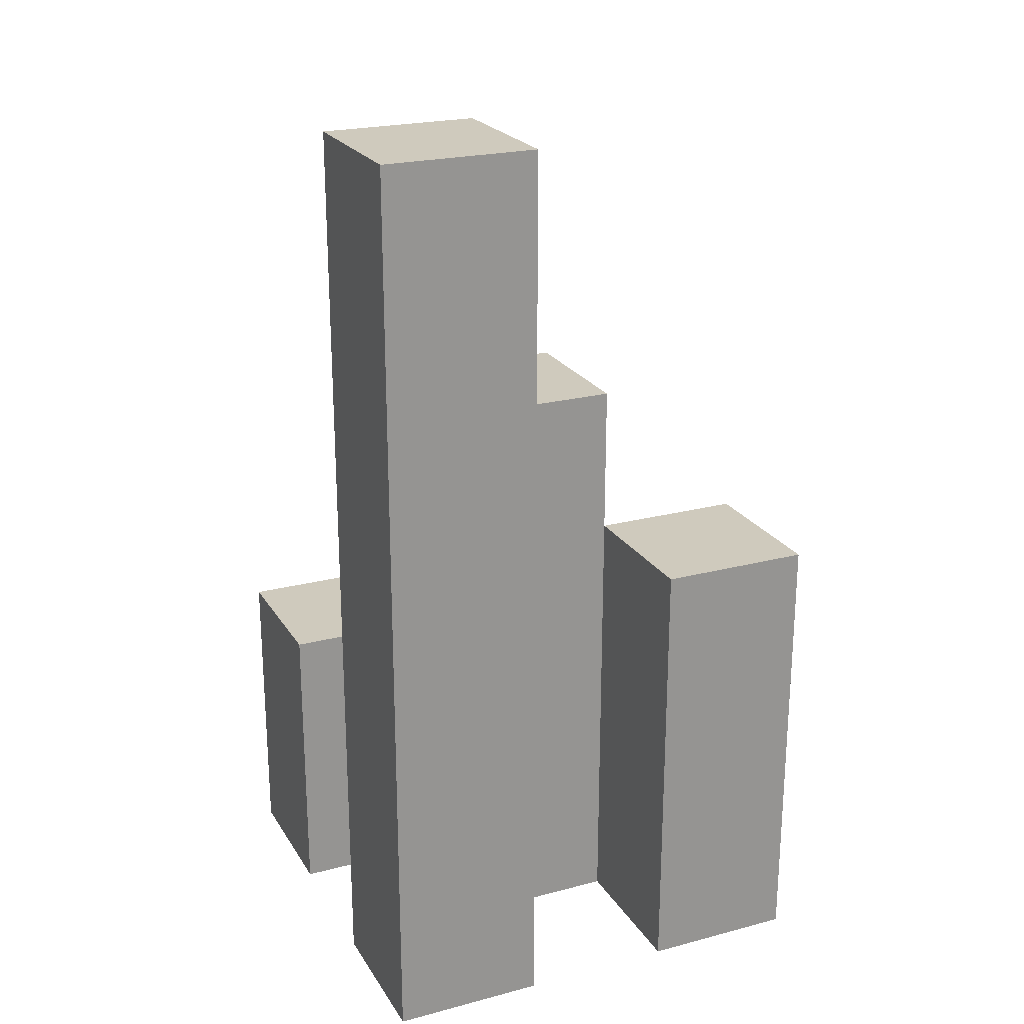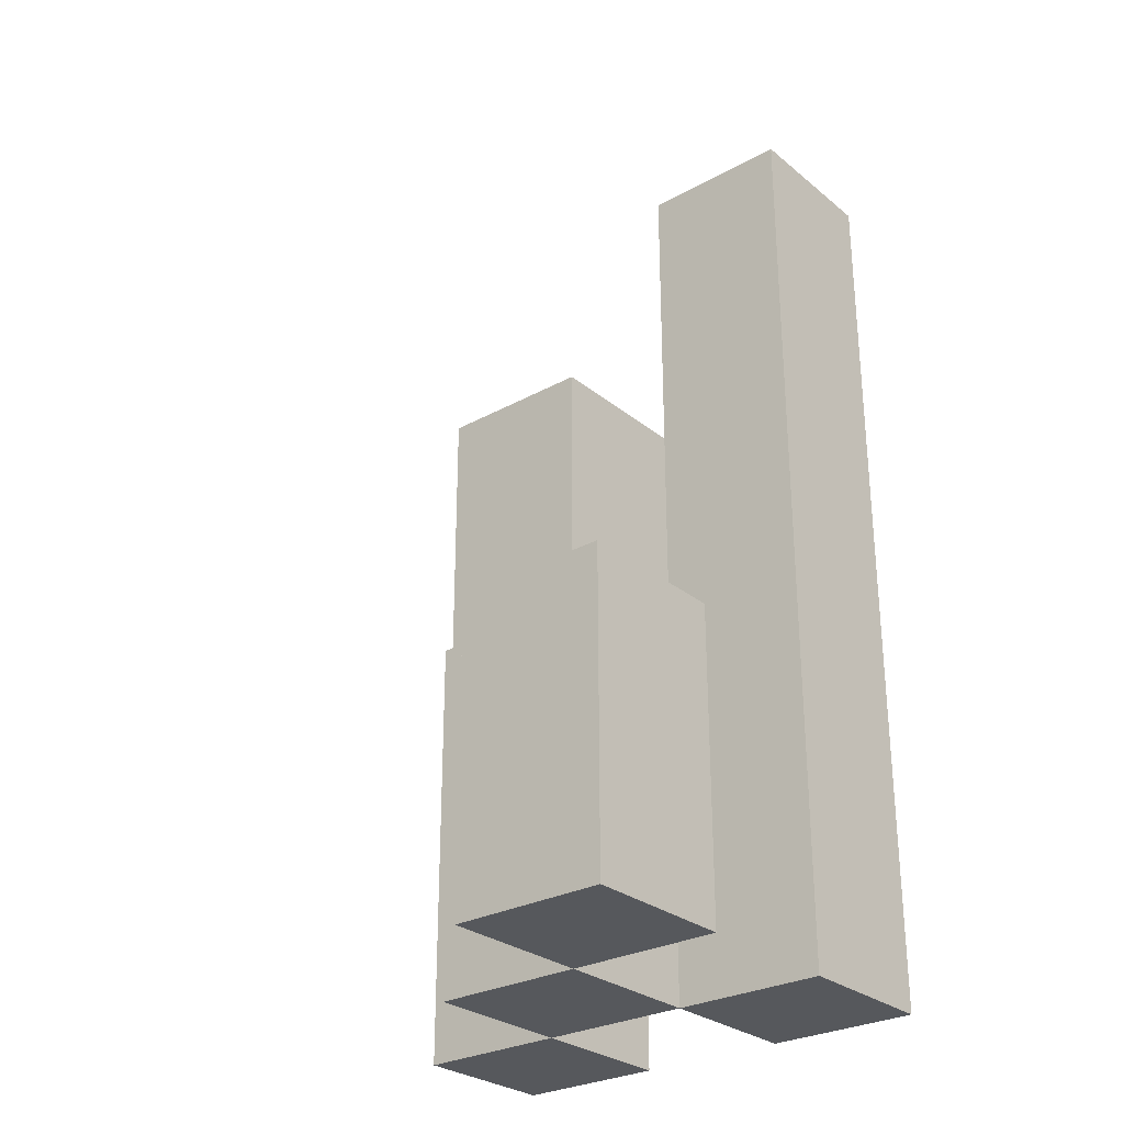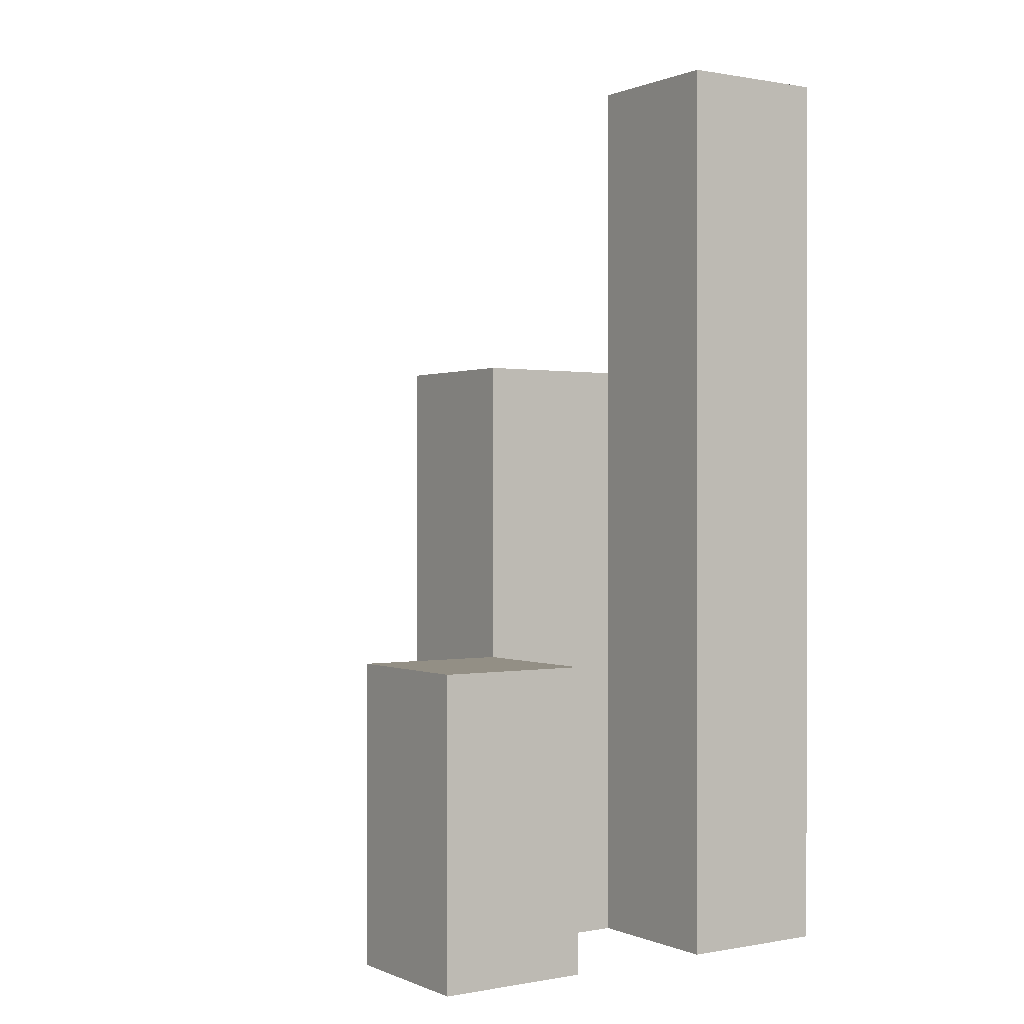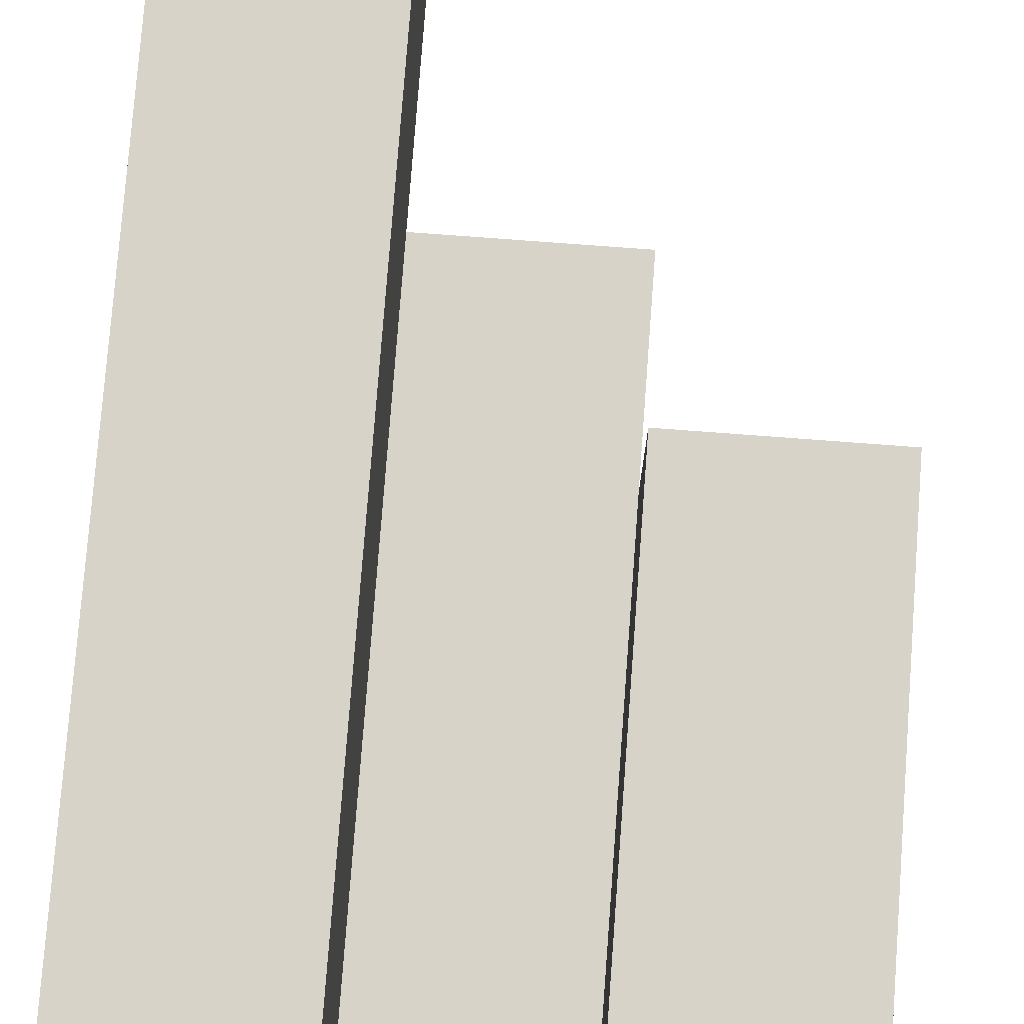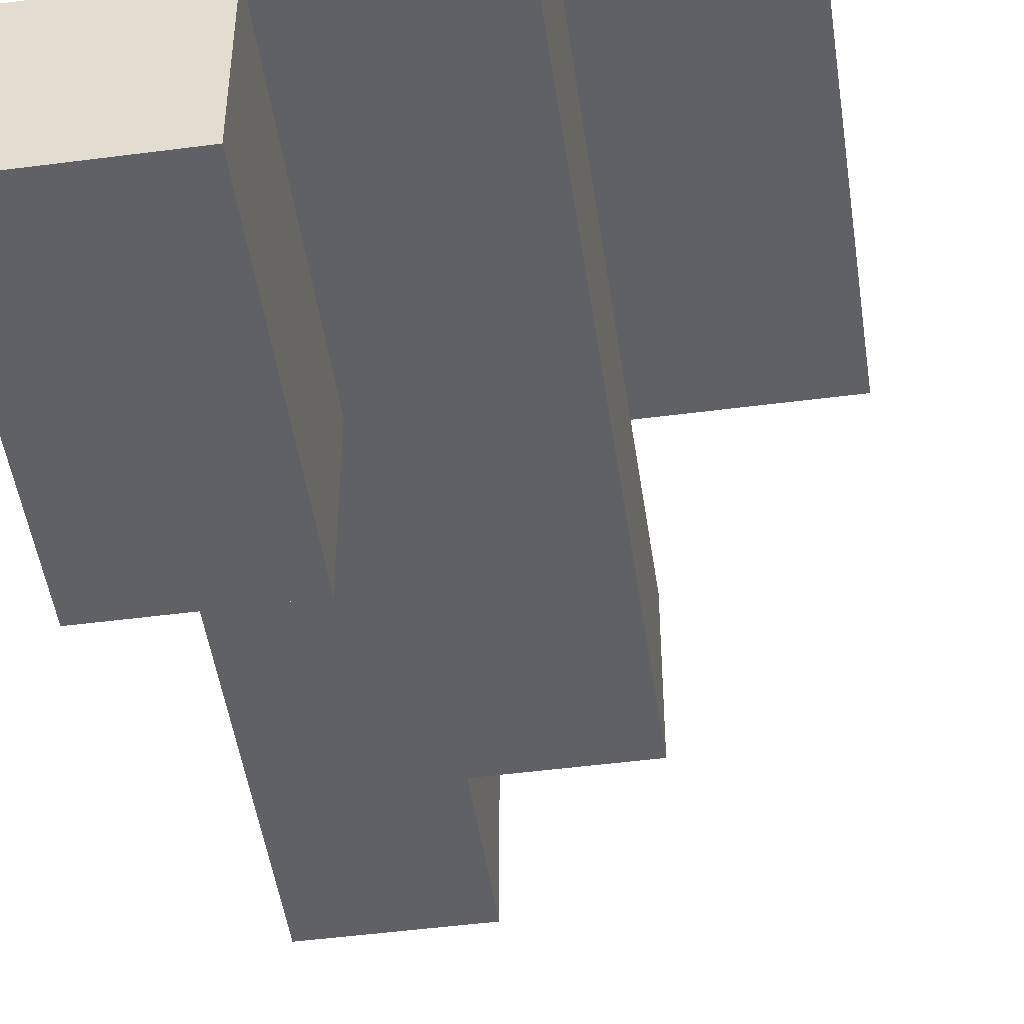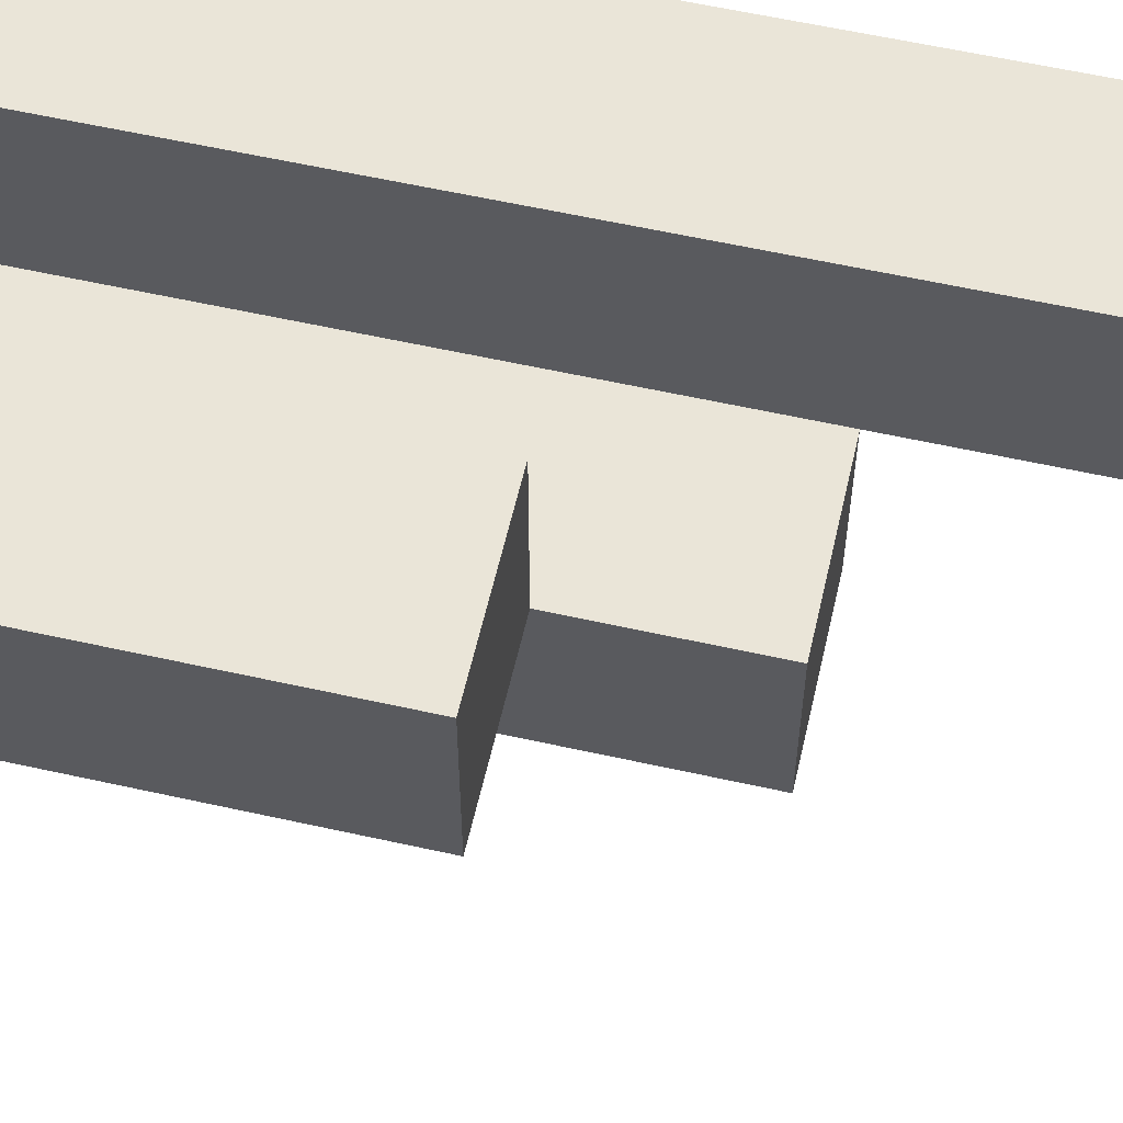
<metadata>
{"format":"obj","ext":"obj","renderer":"f3d","projection":"perspective","resolution":1024,"background":"white","views":[{"elev":22.9,"azim":-24.1,"up":"+Y"},{"elev":-28.3,"azim":-140.3,"up":"+Y"},{"elev":0.3,"azim":-124.1,"up":"+Y"},{"elev":76.7,"azim":4.3,"up":"+Z"},{"elev":-48.6,"azim":8.3,"up":"+Z"},{"elev":59.5,"azim":102.9,"up":"+Z"}]}
</metadata>
<code>
o
v 30.6 0.9 10
v 30.6 0.9 9.9
v 30.6 0.9 9.8
v 30.6 0.9 9.7
v 30.6 1.1 9.8
v 30.6 1.1 9.7
v 30.6 1.5 10
v 30.6 1.5 9.9
v 30.7 0.9 9.9
v 30.7 0.9 9.8
v 30.7 1.1 9.8
v 30.7 1.3 9.9
v 30.7 1.3 9.8
v 30.8 0.9 10
v 30.8 0.9 9.9
v 30.8 1.2 10
v 30.8 1.2 9.9
v 30.7 0.9 10
v 30.7 0.9 9.9
v 30.7 0.9 9.8
v 30.7 0.9 9.7
v 30.7 1.1 9.8
v 30.7 1.1 9.7
v 30.7 1.3 9.9
v 30.7 1.5 10
v 30.7 1.5 9.9
v 30.8 0.9 9.9
v 30.8 0.9 9.8
v 30.8 1.2 9.9
v 30.8 1.3 9.9
v 30.8 1.3 9.8
v 30.9 0.9 10
v 30.9 0.9 9.9
v 30.9 1.2 10
v 30.9 1.2 9.9
v 30.6 0.9 10
v 30.6 1.5 10
v 30.7 0.9 10
v 30.7 1.5 10
v 30.8 0.9 10
v 30.8 1.2 10
v 30.9 0.9 10
v 30.9 1.2 10
v 30.7 0.9 9.9
v 30.7 1.3 9.9
v 30.8 0.9 9.9
v 30.8 1.2 9.9
v 30.8 1.3 9.9
v 30.6 0.9 9.8
v 30.6 1.1 9.8
v 30.7 0.9 9.8
v 30.7 1.1 9.8
v 30.6 0.9 9.9
v 30.6 1.5 9.9
v 30.7 0.9 9.9
v 30.7 1.3 9.9
v 30.7 1.5 9.9
v 30.8 0.9 9.9
v 30.8 1.2 9.9
v 30.9 0.9 9.9
v 30.9 1.2 9.9
v 30.7 0.9 9.8
v 30.7 1.1 9.8
v 30.7 1.3 9.8
v 30.8 0.9 9.8
v 30.8 1.3 9.8
v 30.6 0.9 9.7
v 30.6 1.1 9.7
v 30.7 0.9 9.7
v 30.7 1.1 9.7
v 30.6 0.9 10
v 30.7 0.9 10
v 30.8 0.9 10
v 30.9 0.9 10
v 30.6 0.9 9.9
v 30.7 0.9 9.9
v 30.8 0.9 9.9
v 30.9 0.9 9.9
v 30.6 0.9 9.8
v 30.7 0.9 9.8
v 30.8 0.9 9.8
v 30.6 0.9 9.7
v 30.7 0.9 9.7
v 30.6 1.1 9.8
v 30.7 1.1 9.8
v 30.6 1.1 9.7
v 30.7 1.1 9.7
v 30.8 1.2 10
v 30.9 1.2 10
v 30.8 1.2 9.9
v 30.9 1.2 9.9
v 30.7 1.3 9.9
v 30.8 1.3 9.9
v 30.7 1.3 9.8
v 30.8 1.3 9.8
v 30.6 1.5 10
v 30.7 1.5 10
v 30.6 1.5 9.9
v 30.7 1.5 9.9
f 5 4 3
f 6 4 5
f 7 2 1
f 8 2 7
f 11 10 9
f 12 11 9
f 13 11 12
f 16 15 14
f 17 15 16
f 20 21 22
f 22 21 23
f 18 19 24
f 18 24 25
f 25 24 26
f 27 28 29
f 29 28 30
f 30 28 31
f 32 33 34
f 34 33 35
f 38 37 36
f 39 37 38
f 42 41 40
f 43 41 42
f 46 45 44
f 47 45 46
f 48 45 47
f 51 50 49
f 52 50 51
f 53 54 55
f 55 54 56
f 56 54 57
f 58 59 60
f 60 59 61
f 62 63 65
f 63 64 65
f 65 64 66
f 67 68 69
f 69 68 70
f 75 72 71
f 76 72 75
f 77 74 73
f 78 74 77
f 80 77 76
f 81 77 80
f 82 80 79
f 83 80 82
f 84 85 86
f 86 85 87
f 88 89 90
f 90 89 91
f 92 93 94
f 94 93 95
f 96 97 98
f 98 97 99

</code>
